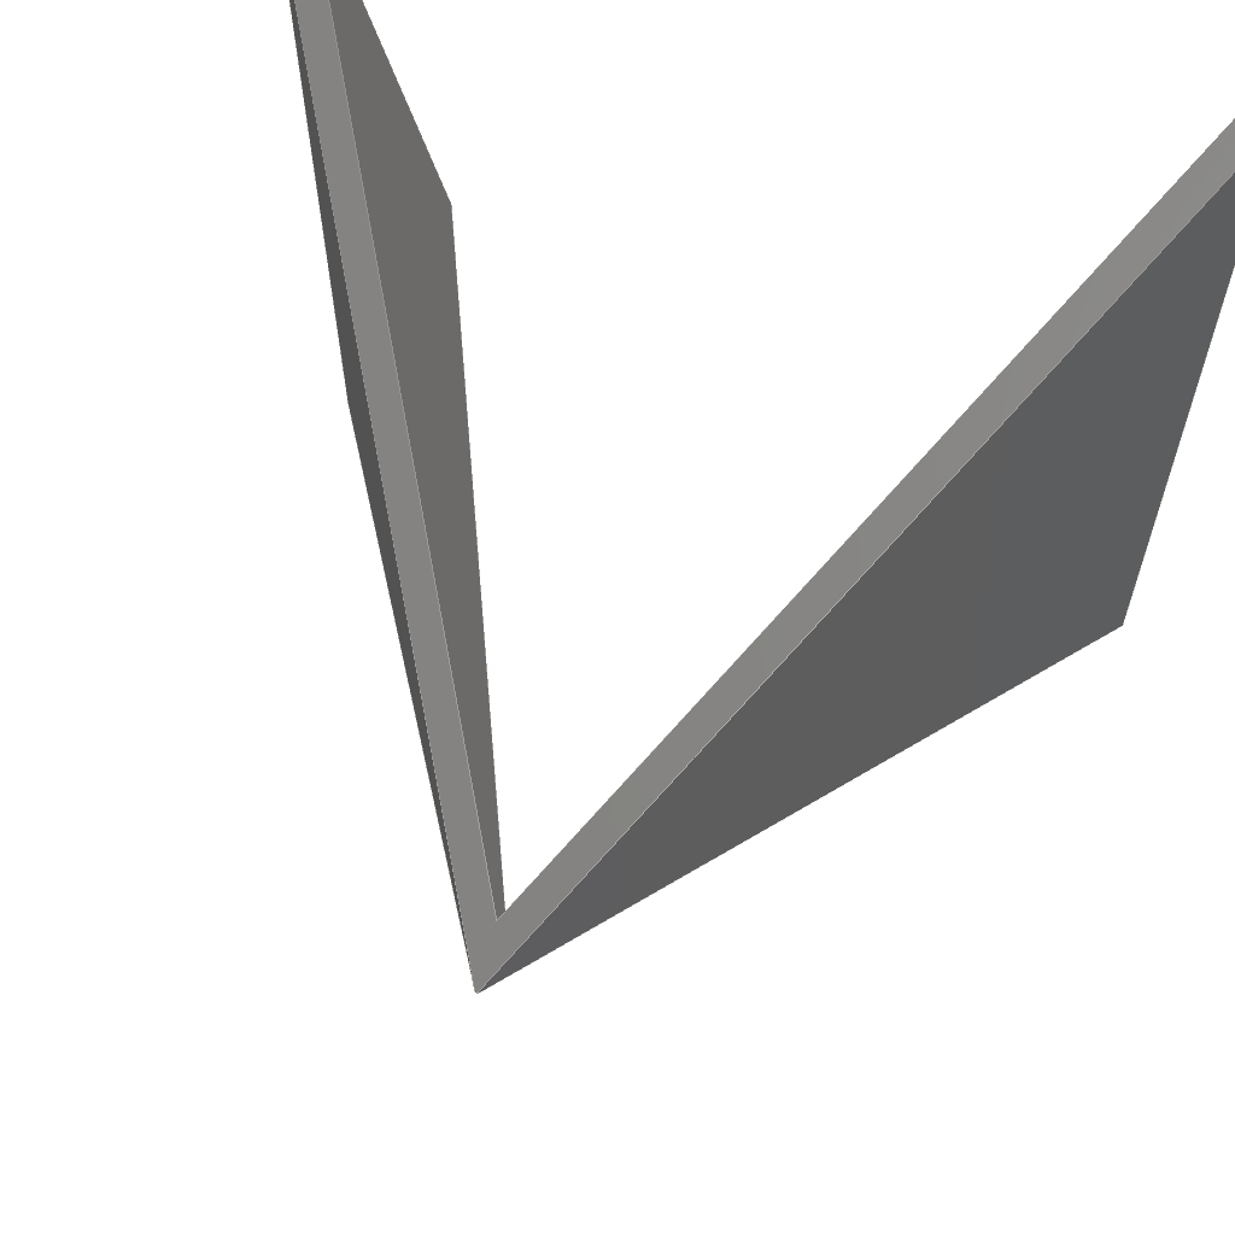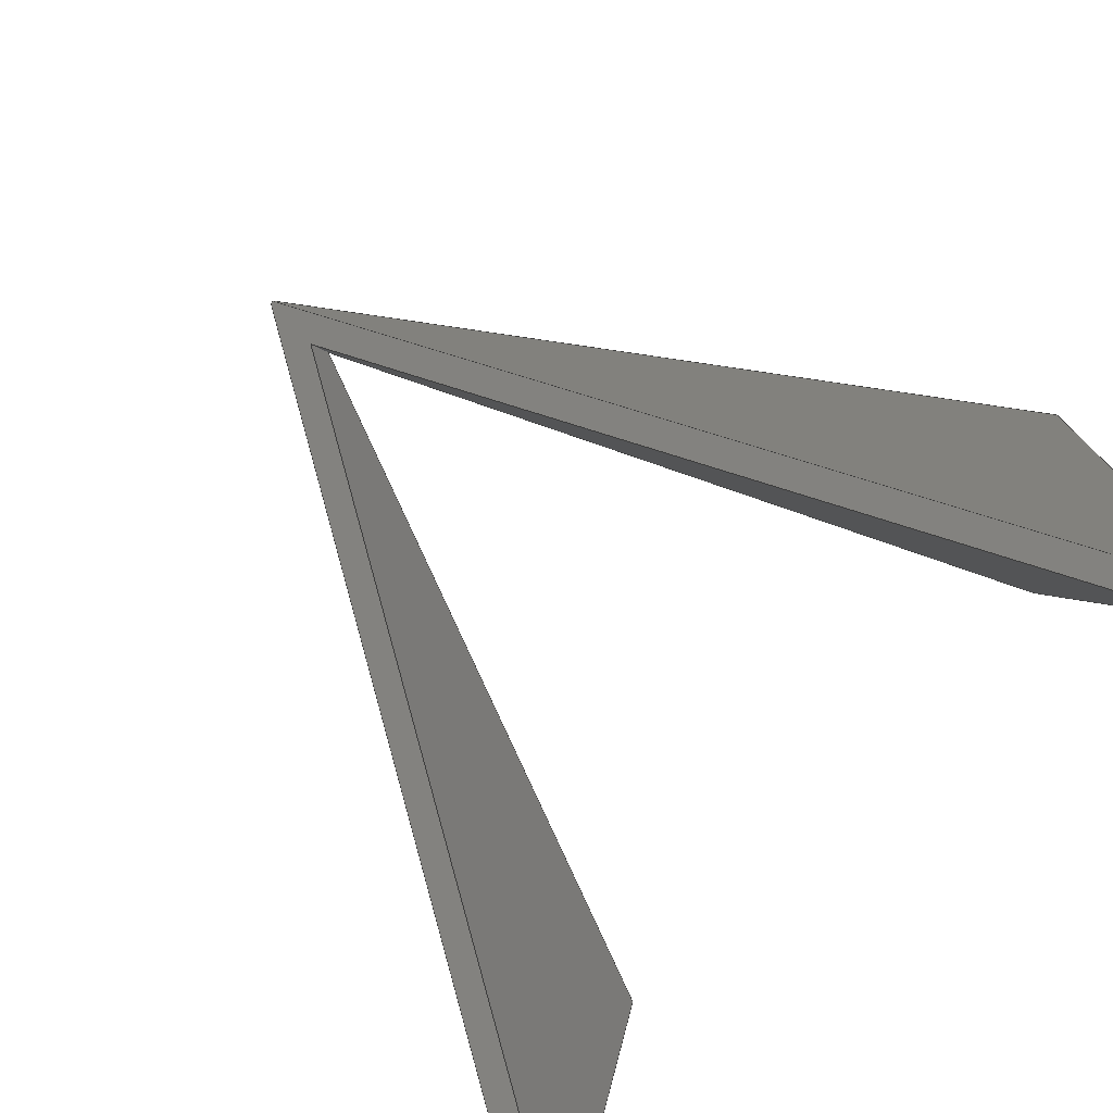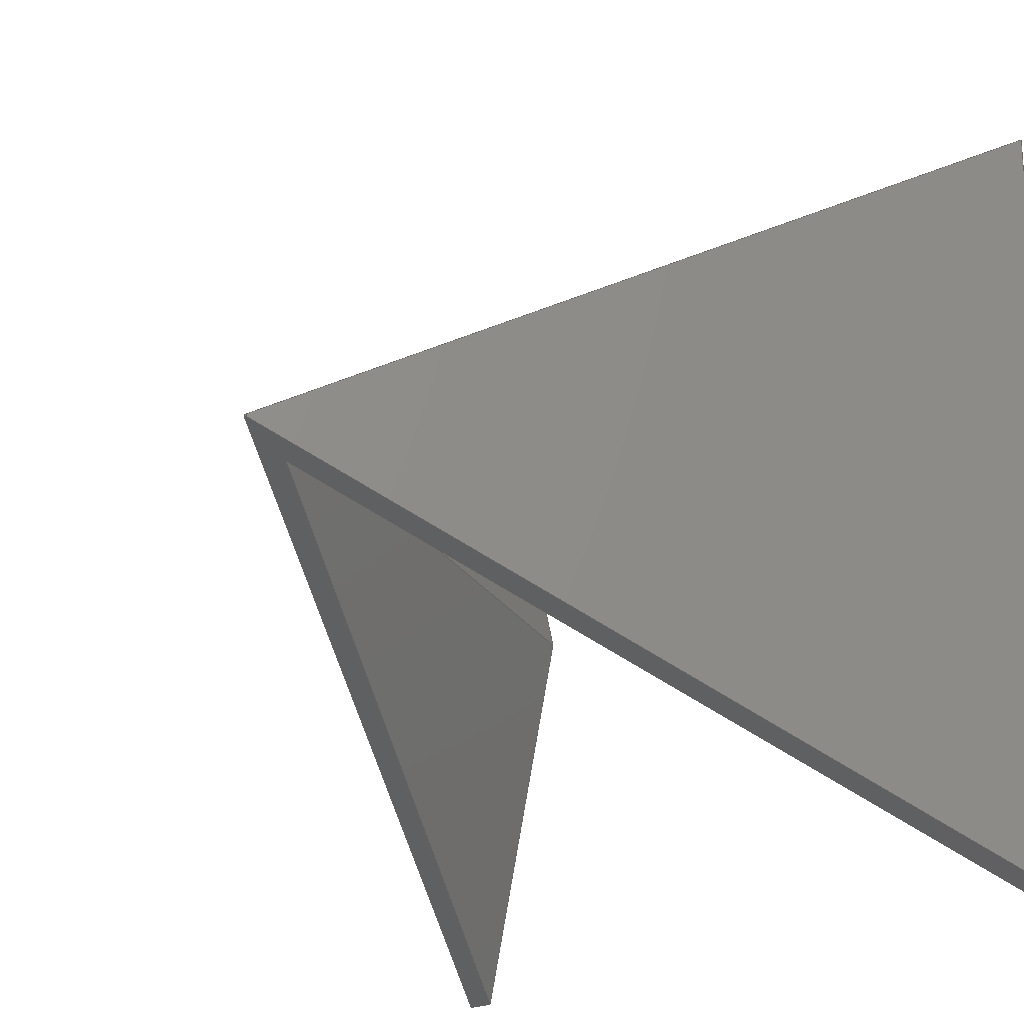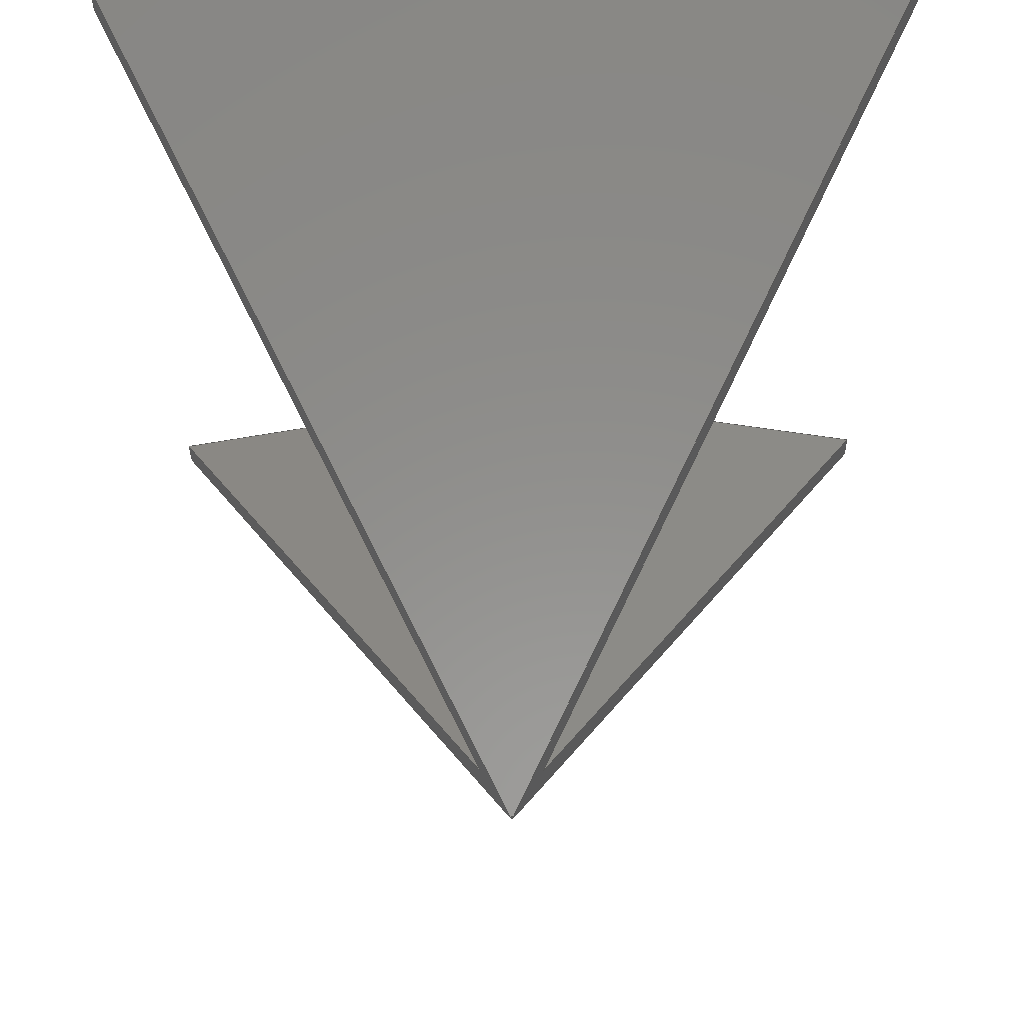
<metadata>
{"format":"step","ext":"step","renderer":"f3d","projection":"perspective","resolution":1024,"background":"white","views":[{"elev":62.3,"azim":18.4,"up":"+Z"},{"elev":-77.3,"azim":47.5,"up":"+Z"},{"elev":-20.6,"azim":44.2,"up":"+Z"},{"elev":-33.5,"azim":-89.0,"up":"+Y"}]}
</metadata>
<code>
ISO-10303-21;
DATA;
#1=PROPERTY_DEFINITION_REPRESENTATION(#5,#3);
#2=PROPERTY_DEFINITION_REPRESENTATION(#6,#4);
#3=REPRESENTATION('',(#7),#332);
#4=REPRESENTATION('',(#8),#332);
#5=PROPERTY_DEFINITION('pmi validation property','',#337);
#6=PROPERTY_DEFINITION('pmi validation property','',#337);
#7=VALUE_REPRESENTATION_ITEM('number of annotations',COUNT_MEASURE(0));
#8=VALUE_REPRESENTATION_ITEM('number of views',COUNT_MEASURE(0));
#9=SHAPE_REPRESENTATION_RELATIONSHIP('','',#213,#10);
#10=ADVANCED_BREP_SHAPE_REPRESENTATION('',(#211),#332);
#11=ORIENTED_EDGE('',*,*,#63,.T.);
#12=ORIENTED_EDGE('',*,*,#64,.F.);
#13=ORIENTED_EDGE('',*,*,#65,.F.);
#14=ORIENTED_EDGE('',*,*,#66,.T.);
#15=ORIENTED_EDGE('',*,*,#67,.T.);
#16=ORIENTED_EDGE('',*,*,#68,.F.);
#17=ORIENTED_EDGE('',*,*,#69,.F.);
#18=ORIENTED_EDGE('',*,*,#64,.T.);
#19=ORIENTED_EDGE('',*,*,#70,.F.);
#20=ORIENTED_EDGE('',*,*,#71,.F.);
#21=ORIENTED_EDGE('',*,*,#72,.F.);
#22=ORIENTED_EDGE('',*,*,#73,.F.);
#23=ORIENTED_EDGE('',*,*,#74,.T.);
#24=ORIENTED_EDGE('',*,*,#68,.T.);
#25=ORIENTED_EDGE('',*,*,#75,.T.);
#26=ORIENTED_EDGE('',*,*,#76,.F.);
#27=ORIENTED_EDGE('',*,*,#77,.T.);
#28=ORIENTED_EDGE('',*,*,#78,.T.);
#29=ORIENTED_EDGE('',*,*,#76,.T.);
#30=ORIENTED_EDGE('',*,*,#79,.F.);
#31=ORIENTED_EDGE('',*,*,#80,.F.);
#32=ORIENTED_EDGE('',*,*,#81,.T.);
#33=ORIENTED_EDGE('',*,*,#72,.T.);
#34=ORIENTED_EDGE('',*,*,#82,.F.);
#35=ORIENTED_EDGE('',*,*,#83,.F.);
#36=ORIENTED_EDGE('',*,*,#84,.T.);
#37=ORIENTED_EDGE('',*,*,#82,.T.);
#38=ORIENTED_EDGE('',*,*,#71,.T.);
#39=ORIENTED_EDGE('',*,*,#85,.F.);
#40=ORIENTED_EDGE('',*,*,#77,.F.);
#41=ORIENTED_EDGE('',*,*,#78,.F.);
#42=ORIENTED_EDGE('',*,*,#84,.F.);
#43=ORIENTED_EDGE('',*,*,#73,.T.);
#44=ORIENTED_EDGE('',*,*,#81,.F.);
#45=ORIENTED_EDGE('',*,*,#86,.F.);
#46=ORIENTED_EDGE('',*,*,#65,.T.);
#47=ORIENTED_EDGE('',*,*,#75,.F.);
#48=ORIENTED_EDGE('',*,*,#67,.F.);
#49=ORIENTED_EDGE('',*,*,#87,.T.);
#50=ORIENTED_EDGE('',*,*,#79,.T.);
#51=ORIENTED_EDGE('',*,*,#66,.F.);
#52=ORIENTED_EDGE('',*,*,#86,.T.);
#53=ORIENTED_EDGE('',*,*,#80,.T.);
#54=ORIENTED_EDGE('',*,*,#87,.F.);
#55=ORIENTED_EDGE('',*,*,#70,.T.);
#56=ORIENTED_EDGE('',*,*,#63,.F.);
#57=ORIENTED_EDGE('',*,*,#88,.F.);
#58=ORIENTED_EDGE('',*,*,#83,.T.);
#59=ORIENTED_EDGE('',*,*,#85,.T.);
#60=ORIENTED_EDGE('',*,*,#88,.T.);
#61=ORIENTED_EDGE('',*,*,#69,.T.);
#62=ORIENTED_EDGE('',*,*,#74,.F.);
#63=EDGE_CURVE('',#89,#90,#106,.T.);
#64=EDGE_CURVE('',#91,#90,#107,.T.);
#65=EDGE_CURVE('',#92,#91,#108,.F.);
#66=EDGE_CURVE('',#92,#93,#109,.T.);
#67=EDGE_CURVE('',#93,#94,#110,.T.);
#68=EDGE_CURVE('',#95,#94,#111,.T.);
#69=EDGE_CURVE('',#89,#95,#112,.T.);
#70=EDGE_CURVE('',#96,#90,#113,.T.);
#71=EDGE_CURVE('',#97,#96,#114,.T.);
#72=EDGE_CURVE('',#98,#97,#115,.F.);
#73=EDGE_CURVE('',#91,#98,#116,.F.);
#74=EDGE_CURVE('',#99,#95,#117,.T.);
#75=EDGE_CURVE('',#94,#100,#118,.T.);
#76=EDGE_CURVE('',#101,#100,#119,.F.);
#77=EDGE_CURVE('',#101,#99,#120,.T.);
#78=EDGE_CURVE('',#102,#101,#121,.T.);
#79=EDGE_CURVE('',#103,#100,#122,.F.);
#80=EDGE_CURVE('',#104,#103,#123,.F.);
#81=EDGE_CURVE('',#104,#98,#124,.T.);
#82=EDGE_CURVE('',#102,#97,#125,.T.);
#83=EDGE_CURVE('',#105,#96,#126,.T.);
#84=EDGE_CURVE('',#105,#102,#127,.T.);
#85=EDGE_CURVE('',#99,#105,#128,.T.);
#86=EDGE_CURVE('',#92,#104,#129,.F.);
#87=EDGE_CURVE('',#93,#103,#130,.T.);
#88=EDGE_CURVE('',#105,#89,#131,.T.);
#89=VERTEX_POINT('',#279);
#90=VERTEX_POINT('',#280);
#91=VERTEX_POINT('',#282);
#92=VERTEX_POINT('',#284);
#93=VERTEX_POINT('',#286);
#94=VERTEX_POINT('',#288);
#95=VERTEX_POINT('',#290);
#96=VERTEX_POINT('',#294);
#97=VERTEX_POINT('',#296);
#98=VERTEX_POINT('',#298);
#99=VERTEX_POINT('',#302);
#100=VERTEX_POINT('',#304);
#101=VERTEX_POINT('',#306);
#102=VERTEX_POINT('',#310);
#103=VERTEX_POINT('',#312);
#104=VERTEX_POINT('',#314);
#105=VERTEX_POINT('',#319);
#106=LINE('',#278,#132);
#107=LINE('',#281,#133);
#108=LINE('',#283,#134);
#109=LINE('',#285,#135);
#110=LINE('',#287,#136);
#111=LINE('',#289,#137);
#112=LINE('',#291,#138);
#113=LINE('',#293,#139);
#114=LINE('',#295,#140);
#115=LINE('',#297,#141);
#116=LINE('',#299,#142);
#117=LINE('',#301,#143);
#118=LINE('',#303,#144);
#119=LINE('',#305,#145);
#120=LINE('',#307,#146);
#121=LINE('',#309,#147);
#122=LINE('',#311,#148);
#123=LINE('',#313,#149);
#124=LINE('',#315,#150);
#125=LINE('',#316,#151);
#126=LINE('',#318,#152);
#127=LINE('',#320,#153);
#128=LINE('',#322,#154);
#129=LINE('',#324,#155);
#130=LINE('',#326,#156);
#131=LINE('',#329,#157);
#132=VECTOR('',#230,1);
#133=VECTOR('',#231,1);
#134=VECTOR('',#232,1);
#135=VECTOR('',#233,1);
#136=VECTOR('',#234,1);
#137=VECTOR('',#235,1);
#138=VECTOR('',#236,1);
#139=VECTOR('',#239,1);
#140=VECTOR('',#240,1);
#141=VECTOR('',#241,1);
#142=VECTOR('',#242,1);
#143=VECTOR('',#245,1);
#144=VECTOR('',#246,1);
#145=VECTOR('',#247,1);
#146=VECTOR('',#248,1);
#147=VECTOR('',#251,1);
#148=VECTOR('',#252,1);
#149=VECTOR('',#253,1);
#150=VECTOR('',#254,1);
#151=VECTOR('',#255,1);
#152=VECTOR('',#258,1);
#153=VECTOR('',#259,1);
#154=VECTOR('',#262,1);
#155=VECTOR('',#265,1);
#156=VECTOR('',#268,1);
#157=VECTOR('',#273,1);
#158=EDGE_LOOP('',(#11,#12,#13,#14,#15,#16,#17));
#159=EDGE_LOOP('',(#18,#19,#20,#21,#22));
#160=EDGE_LOOP('',(#23,#24,#25,#26,#27));
#161=EDGE_LOOP('',(#28,#29,#30,#31,#32,#33,#34));
#162=EDGE_LOOP('',(#35,#36,#37,#38));
#163=EDGE_LOOP('',(#39,#40,#41,#42));
#164=EDGE_LOOP('',(#43,#44,#45,#46));
#165=EDGE_LOOP('',(#47,#48,#49,#50));
#166=EDGE_LOOP('',(#51,#52,#53,#54));
#167=EDGE_LOOP('',(#55,#56,#57,#58));
#168=EDGE_LOOP('',(#59,#60,#61,#62));
#169=FACE_BOUND('',#158,.T.);
#170=FACE_BOUND('',#159,.T.);
#171=FACE_BOUND('',#160,.T.);
#172=FACE_BOUND('',#161,.T.);
#173=FACE_BOUND('',#162,.T.);
#174=FACE_BOUND('',#163,.T.);
#175=FACE_BOUND('',#164,.T.);
#176=FACE_BOUND('',#165,.T.);
#177=FACE_BOUND('',#166,.T.);
#178=FACE_BOUND('',#167,.T.);
#179=FACE_BOUND('',#168,.T.);
#180=PLANE('',#215);
#181=PLANE('',#216);
#182=PLANE('',#217);
#183=PLANE('',#218);
#184=PLANE('',#219);
#185=PLANE('',#220);
#186=PLANE('',#221);
#187=PLANE('',#222);
#188=PLANE('',#223);
#189=PLANE('',#224);
#190=PLANE('',#225);
#191=ADVANCED_FACE('',(#169),#180,.T.);
#192=ADVANCED_FACE('',(#170),#181,.F.);
#193=ADVANCED_FACE('',(#171),#182,.F.);
#194=ADVANCED_FACE('',(#172),#183,.T.);
#195=ADVANCED_FACE('',(#173),#184,.F.);
#196=ADVANCED_FACE('',(#174),#185,.T.);
#197=ADVANCED_FACE('',(#175),#186,.T.);
#198=ADVANCED_FACE('',(#176),#187,.T.);
#199=ADVANCED_FACE('',(#177),#188,.T.);
#200=ADVANCED_FACE('',(#178),#189,.T.);
#201=ADVANCED_FACE('',(#179),#190,.F.);
#202=CLOSED_SHELL('',(#191,#192,#193,#194,#195,#196,#197,#198,#199,#200,
#201));
#203=STYLED_ITEM('',(#204),#211);
#204=PRESENTATION_STYLE_ASSIGNMENT((#205));
#205=SURFACE_STYLE_USAGE(.BOTH.,#206);
#206=SURFACE_SIDE_STYLE('',(#207));
#207=SURFACE_STYLE_FILL_AREA(#208);
#208=FILL_AREA_STYLE('',(#209));
#209=FILL_AREA_STYLE_COLOUR('',#210);
#210=COLOUR_RGB('',0.6157,0.8118,0.9294);
#211=MANIFOLD_SOLID_BREP('Part 1',#202);
#212=SHAPE_DEFINITION_REPRESENTATION(#337,#213);
#213=SHAPE_REPRESENTATION('Part 1',(#214),#332);
#214=AXIS2_PLACEMENT_3D('',#276,#226,#227);
#215=AXIS2_PLACEMENT_3D('',#277,#228,#229);
#216=AXIS2_PLACEMENT_3D('',#292,#237,#238);
#217=AXIS2_PLACEMENT_3D('',#300,#243,#244);
#218=AXIS2_PLACEMENT_3D('',#308,#249,#250);
#219=AXIS2_PLACEMENT_3D('',#317,#256,#257);
#220=AXIS2_PLACEMENT_3D('',#321,#260,#261);
#221=AXIS2_PLACEMENT_3D('',#323,#263,#264);
#222=AXIS2_PLACEMENT_3D('',#325,#266,#267);
#223=AXIS2_PLACEMENT_3D('',#327,#269,#270);
#224=AXIS2_PLACEMENT_3D('',#328,#271,#272);
#225=AXIS2_PLACEMENT_3D('',#330,#274,#275);
#226=DIRECTION('',(0,0,1));
#227=DIRECTION('',(1,0,0));
#228=DIRECTION('',(0,-0.5,0.866));
#229=DIRECTION('',(0,-0.866,-0.5));
#230=DIRECTION('',(-0.4472,0.7746,0.4472));
#231=DIRECTION('',(1,0,0));
#232=DIRECTION('',(0.4472,-0.7746,-0.4472));
#233=DIRECTION('',(1,0,0));
#234=DIRECTION('',(0.4472,0.7746,0.4472));
#235=DIRECTION('',(1,0,0));
#236=DIRECTION('',(0.4472,0.7746,0.4472));
#237=DIRECTION('',(0,-1,0));
#238=DIRECTION('',(1,0,0));
#239=DIRECTION('',(-0.2425,0,0.9701));
#240=DIRECTION('',(0.2425,0,0.9701));
#241=DIRECTION('',(-1,0,0));
#242=DIRECTION('',(1.85e-16,0,1));
#243=DIRECTION('',(0,-1,0));
#244=DIRECTION('',(1,0,0));
#245=DIRECTION('',(0.2425,0,0.9701));
#246=DIRECTION('',(-1.85e-16,0,-1));
#247=DIRECTION('',(-1,0,0));
#248=DIRECTION('',(-0.2425,0,0.9701));
#249=DIRECTION('',(0,-0.5,-0.866));
#250=DIRECTION('',(0,0.866,-0.5));
#251=DIRECTION('',(0.4472,0.7746,-0.4472));
#252=DIRECTION('',(-0.4472,-0.7746,0.4472));
#253=DIRECTION('',(-1,0,0));
#254=DIRECTION('',(-0.4472,0.7746,-0.4472));
#255=DIRECTION('',(-0.4472,0.7746,-0.4472));
#256=DIRECTION('',(-0.8944,-0.3873,0.2236));
#257=DIRECTION('',(0.3974,-0.9177,0));
#258=DIRECTION('',(-0.3974,0.9177,3.726e-16));
#259=DIRECTION('',(0,-0.5,-0.866));
#260=DIRECTION('',(-0.8944,0.3873,-0.2236));
#261=DIRECTION('',(-0.3974,-0.9177,0));
#262=DIRECTION('',(-0.3974,-0.9177,5.153e-16));
#263=DIRECTION('',(-0.866,-0.5,1.602e-16));
#264=DIRECTION('',(0.5,-0.866,0));
#265=DIRECTION('',(1.85e-16,0,1));
#266=DIRECTION('',(0.866,-0.5,-1.602e-16));
#267=DIRECTION('',(0.5,0.866,0));
#268=DIRECTION('',(-1.85e-16,0,-1));
#269=DIRECTION('',(0,-1,0));
#270=DIRECTION('',(1,0,0));
#271=DIRECTION('',(0.8944,0.3873,0.2236));
#272=DIRECTION('',(-0.3974,0.9177,0));
#273=DIRECTION('',(0,-0.5,0.866));
#274=DIRECTION('',(0.8944,-0.3873,-0.2236));
#275=DIRECTION('',(0.3974,0.9177,0));
#276=CARTESIAN_POINT('',(0,0,0));
#277=CARTESIAN_POINT('',(0,0,0.15));
#278=CARTESIAN_POINT('',(-0.06691,-0.1246,0.07809));
#279=CARTESIAN_POINT('',(-2.776e-17,-0.2404,0.01118));
#280=CARTESIAN_POINT('',(-0.1388,-1.388e-17,0.15));
#281=CARTESIAN_POINT('',(0,0,0.15));
#282=CARTESIAN_POINT('',(-0.15,0,0.15));
#283=CARTESIAN_POINT('',(-0.12,-0.05196,0.12));
#284=CARTESIAN_POINT('',(-0.0004663,-0.259,0.0004663));
#285=CARTESIAN_POINT('',(0,-0.259,0.0004663));
#286=CARTESIAN_POINT('',(0.0004663,-0.259,0.0004663));
#287=CARTESIAN_POINT('',(0.12,-0.05196,0.12));
#288=CARTESIAN_POINT('',(0.15,0,0.15));
#289=CARTESIAN_POINT('',(0,0,0.15));
#290=CARTESIAN_POINT('',(0.1388,0,0.15));
#291=CARTESIAN_POINT('',(0.06691,-0.1246,0.07809));
#292=CARTESIAN_POINT('',(-2.776e-17,0,0));
#293=CARTESIAN_POINT('',(-0.09536,0,-0.02384));
#294=CARTESIAN_POINT('',(-0.1013,-1.735e-18,1.143e-16));
#295=CARTESIAN_POINT('',(-0.06473,0,0.1464));
#296=CARTESIAN_POINT('',(-0.1388,0,-0.15));
#297=CARTESIAN_POINT('',(0,0,-0.15));
#298=CARTESIAN_POINT('',(-0.15,0,-0.15));
#299=CARTESIAN_POINT('',(-0.15,0,0.15));
#300=CARTESIAN_POINT('',(-2.776e-17,0,0));
#301=CARTESIAN_POINT('',(0.09536,0,-0.02384));
#302=CARTESIAN_POINT('',(0.1013,-1.735e-18,-8.778e-17));
#303=CARTESIAN_POINT('',(0.15,0,0.15));
#304=CARTESIAN_POINT('',(0.15,0,-0.15));
#305=CARTESIAN_POINT('',(0,0,-0.15));
#306=CARTESIAN_POINT('',(0.1388,0,-0.15));
#307=CARTESIAN_POINT('',(0.06473,0,0.1464));
#308=CARTESIAN_POINT('',(0,0,-0.15));
#309=CARTESIAN_POINT('',(0.06691,-0.1246,-0.07809));
#310=CARTESIAN_POINT('',(-5.551e-17,-0.2404,-0.01118));
#311=CARTESIAN_POINT('',(0.12,-0.05196,-0.12));
#312=CARTESIAN_POINT('',(0.0004663,-0.259,-0.0004663));
#313=CARTESIAN_POINT('',(0,-0.259,-0.0004663));
#314=CARTESIAN_POINT('',(-0.0004663,-0.259,-0.0004663));
#315=CARTESIAN_POINT('',(-0.12,-0.05196,-0.12));
#316=CARTESIAN_POINT('',(-0.06691,-0.1246,-0.07809));
#317=CARTESIAN_POINT('',(-0.06691,0.005353,0.1469));
#318=CARTESIAN_POINT('',(-0.09784,-0.008039,1.11e-16));
#319=CARTESIAN_POINT('',(-2.776e-17,-0.234,-3.371e-17));
#320=CARTESIAN_POINT('',(-5.551e-17,-0.1105,0.2138));
#321=CARTESIAN_POINT('',(0.06691,0.005353,0.1469));
#322=CARTESIAN_POINT('',(0.09784,-0.008039,-8.327e-17));
#323=CARTESIAN_POINT('',(-0.15,0,0.15));
#324=CARTESIAN_POINT('',(-0.0004663,-0.259,0.15));
#325=CARTESIAN_POINT('',(0.15,0,0.15));
#326=CARTESIAN_POINT('',(0.0004663,-0.259,0.15));
#327=CARTESIAN_POINT('',(-2.776e-17,-0.259,0));
#328=CARTESIAN_POINT('',(-0.06691,0.124,-0.3524));
#329=CARTESIAN_POINT('',(-2.776e-17,0.008099,-0.4193));
#330=CARTESIAN_POINT('',(0.06691,0.124,-0.3524));
#331=MECHANICAL_DESIGN_GEOMETRIC_PRESENTATION_REPRESENTATION('',(#203),
#332);
#332=(
GEOMETRIC_REPRESENTATION_CONTEXT(3)
GLOBAL_UNCERTAINTY_ASSIGNED_CONTEXT((#333))
GLOBAL_UNIT_ASSIGNED_CONTEXT((#336,#335,#334))
REPRESENTATION_CONTEXT('Part 1','TOP_LEVEL_ASSEMBLY_PART')
);
#333=UNCERTAINTY_MEASURE_WITH_UNIT(LENGTH_MEASURE(5e-06),#336,
'DISTANCE_ACCURACY_VALUE','Maximum Tolerance applied to model');
#334=(
NAMED_UNIT(*)
SI_UNIT($,.STERADIAN.)
SOLID_ANGLE_UNIT()
);
#335=(
NAMED_UNIT(*)
PLANE_ANGLE_UNIT()
SI_UNIT($,.RADIAN.)
);
#336=(
LENGTH_UNIT()
NAMED_UNIT(*)
SI_UNIT($,.METRE.)
);
#337=PRODUCT_DEFINITION_SHAPE('','',#338);
#338=PRODUCT_DEFINITION('','',#340,#339);
#339=PRODUCT_DEFINITION_CONTEXT('',#346,'design');
#340=PRODUCT_DEFINITION_FORMATION_WITH_SPECIFIED_SOURCE('','',#342,
 .NOT_KNOWN.);
#341=PRODUCT_RELATED_PRODUCT_CATEGORY('','',(#342));
#342=PRODUCT('Part 1','Part 1','Part 1',(#344));
#343=PRODUCT_CATEGORY('','');
#344=PRODUCT_CONTEXT('',#346,'mechanical');
#345=APPLICATION_PROTOCOL_DEFINITION('international standard',
'automotive_design',2010,#346);
#346=APPLICATION_CONTEXT(
'core data for automotive mechanical design processes');
ENDSEC;
END-ISO-10303-21;

</code>
